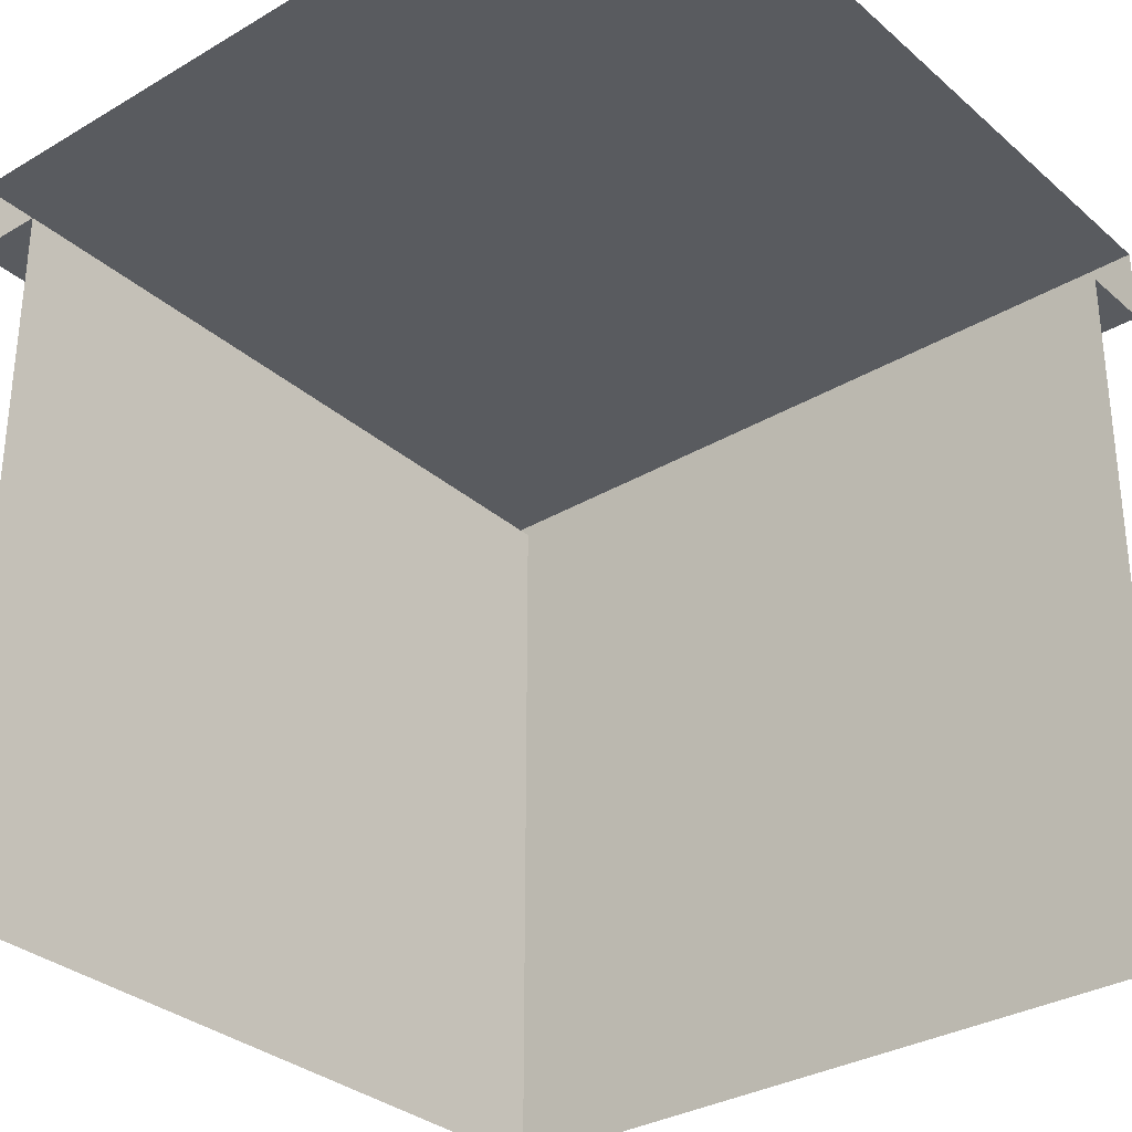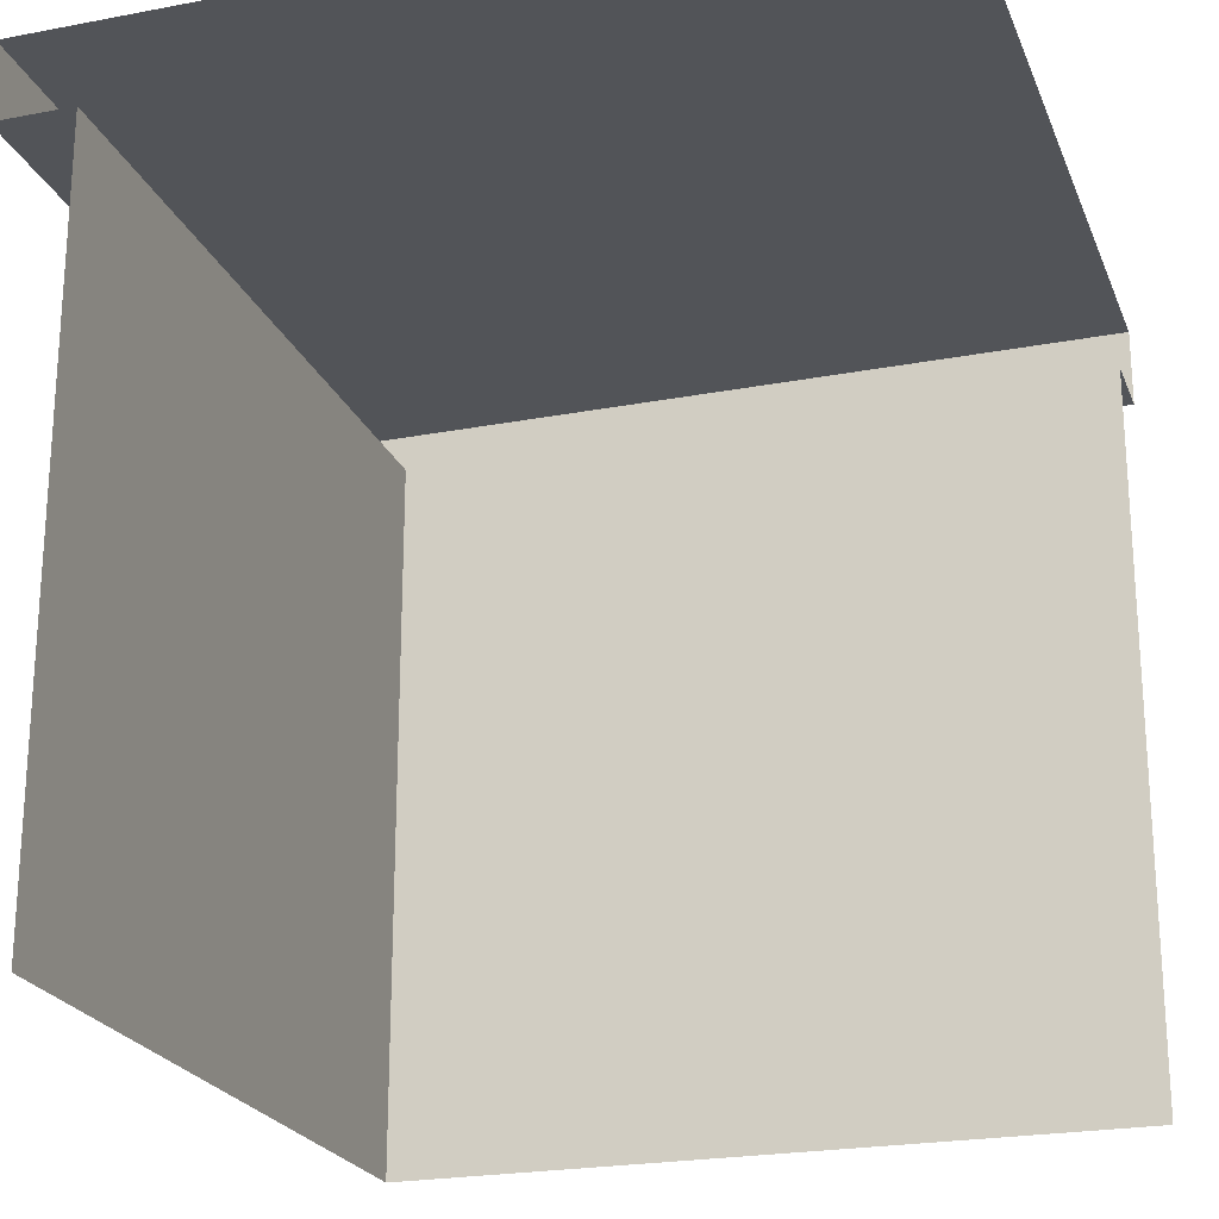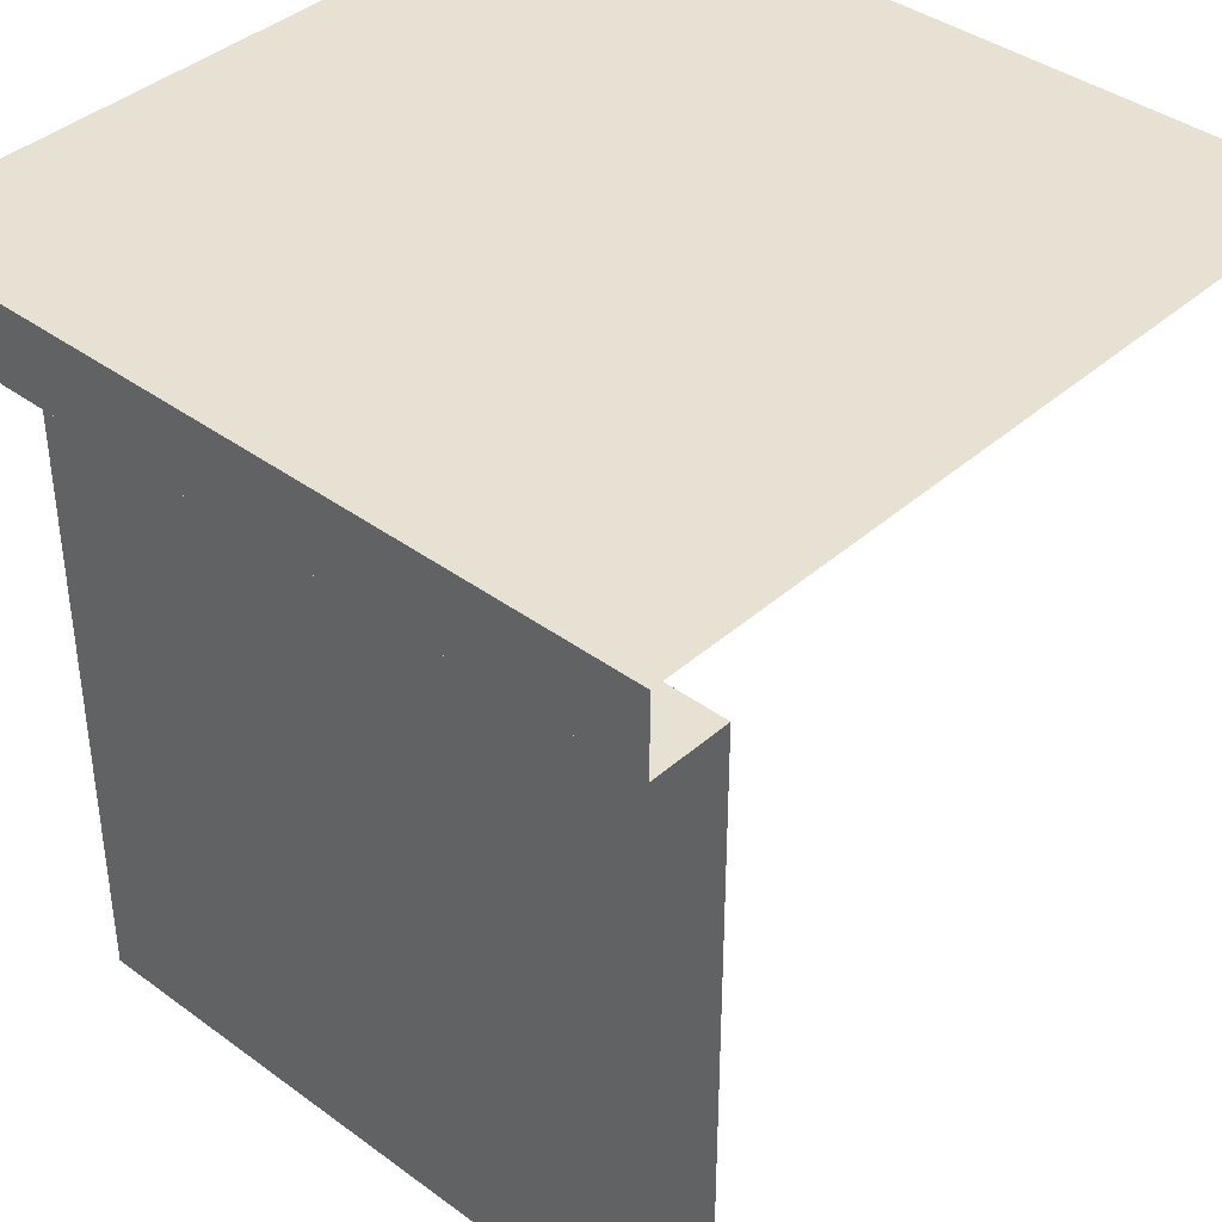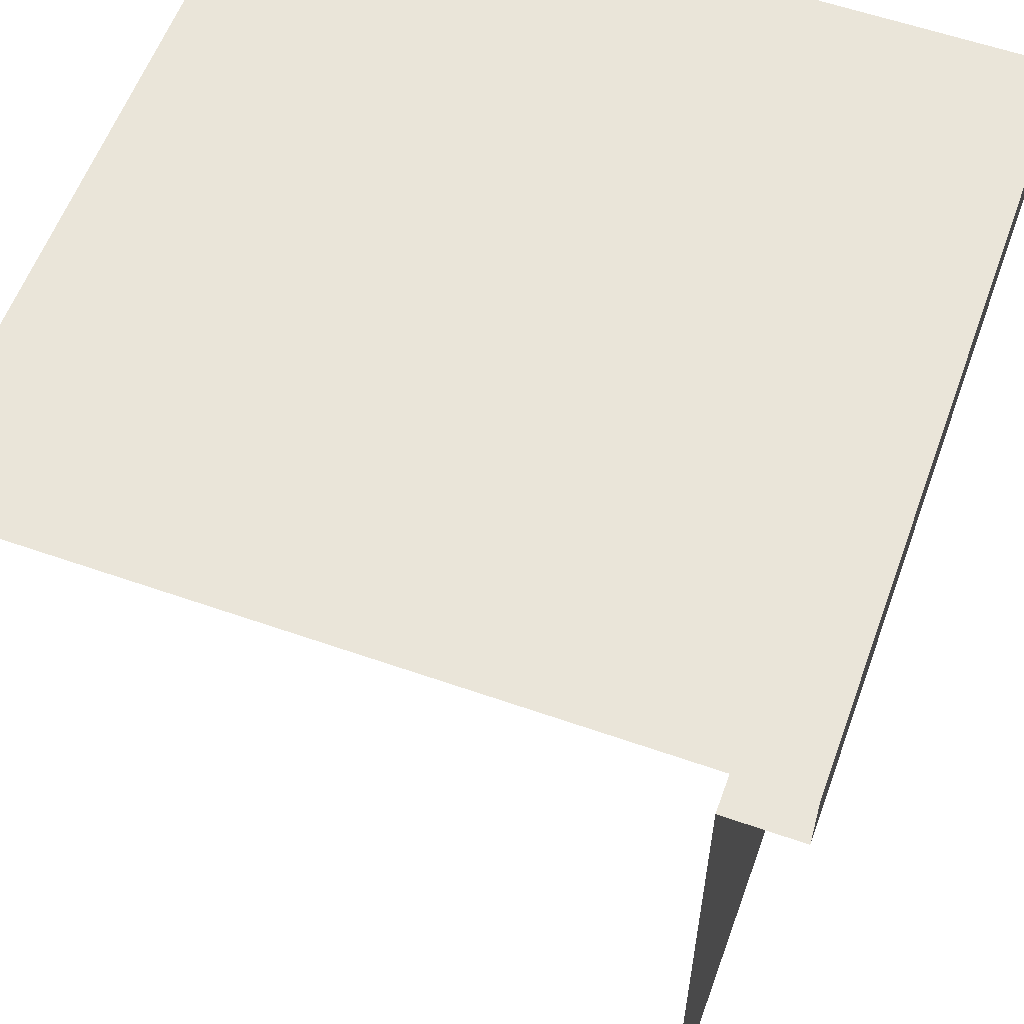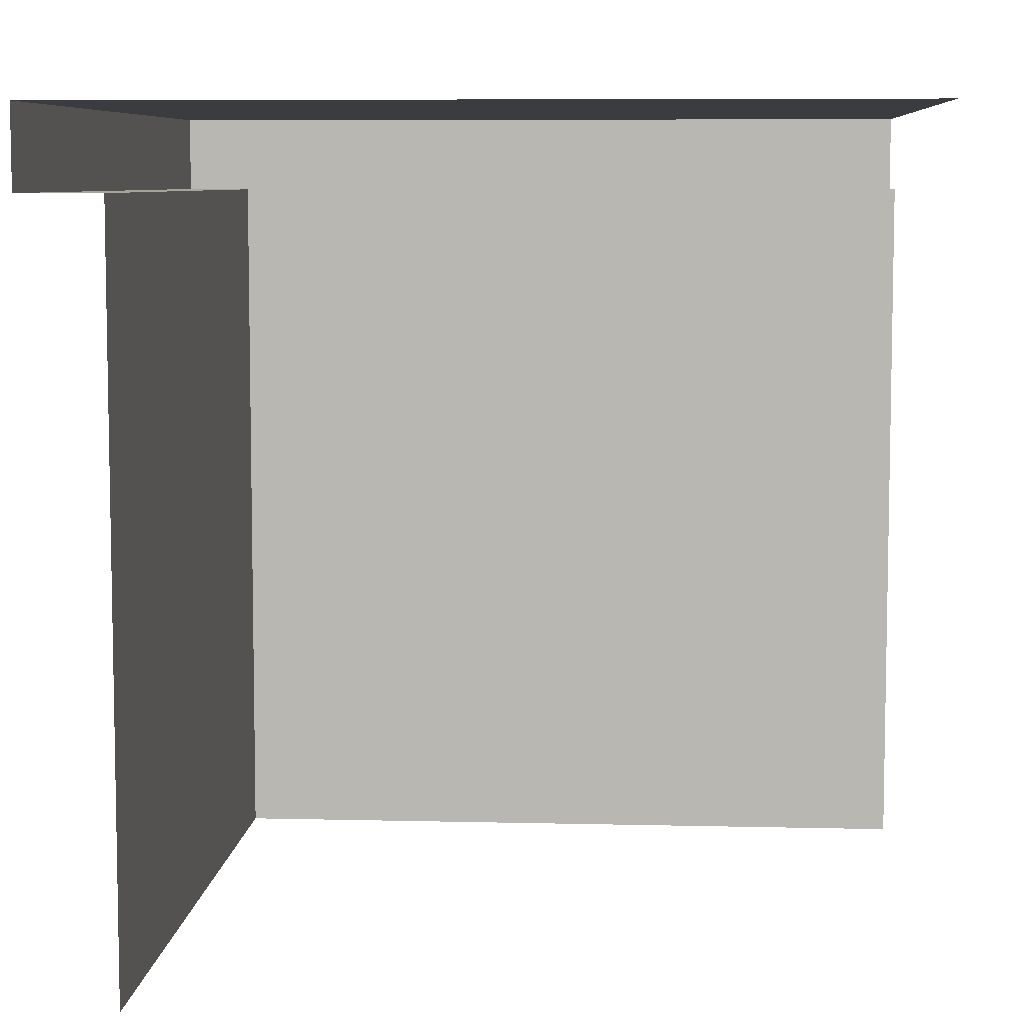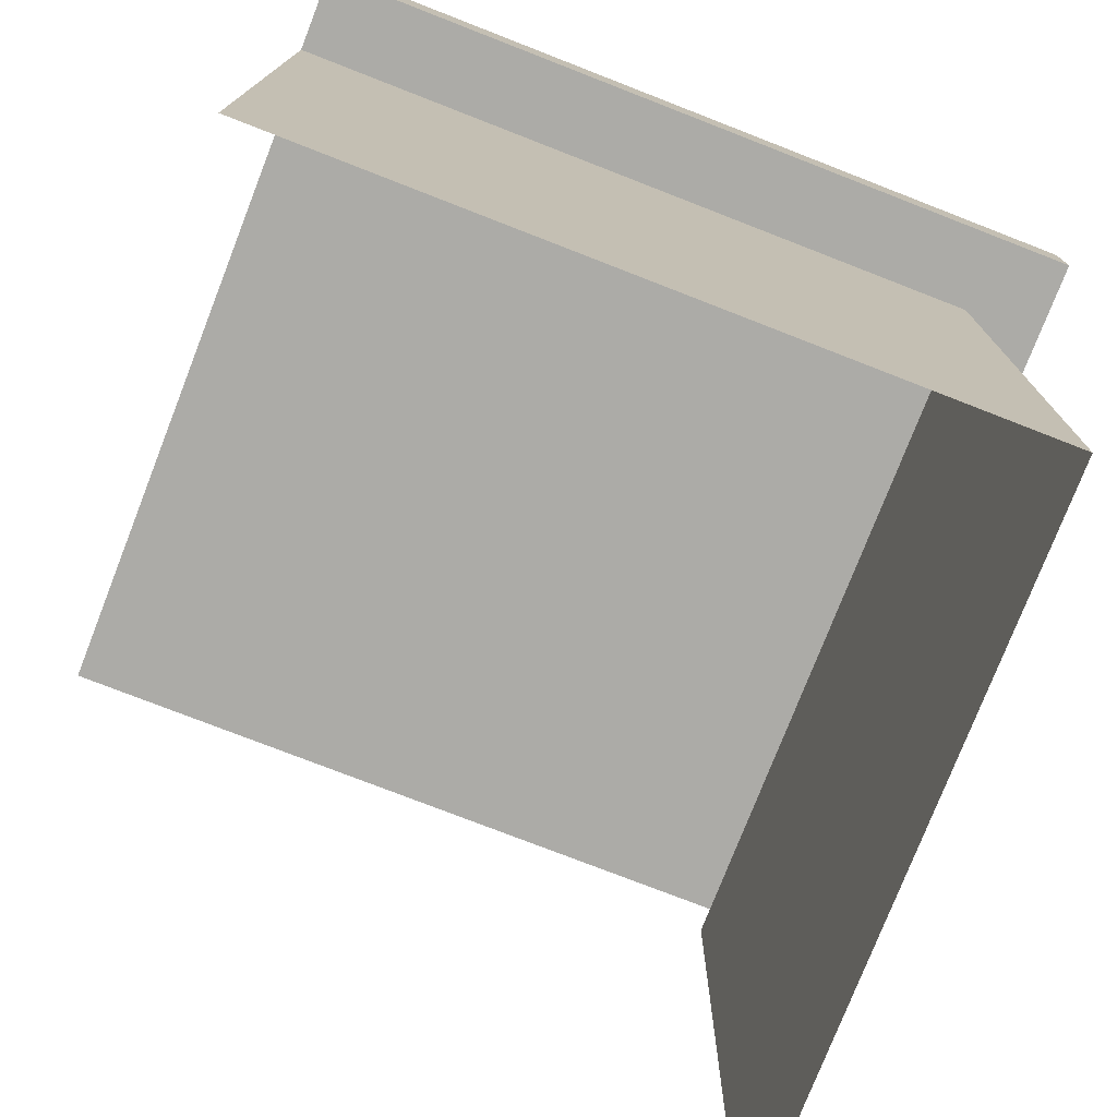
<metadata>
{"format":"obj","ext":"obj","renderer":"f3d","projection":"perspective","resolution":1024,"background":"white","views":[{"elev":-32.0,"azim":-50.3,"up":"+Z"},{"elev":-22.8,"azim":-71.9,"up":"+Z"},{"elev":39.4,"azim":-137.5,"up":"+Z"},{"elev":58.4,"azim":19.9,"up":"+Z"},{"elev":7.2,"azim":-85.9,"up":"+Z"},{"elev":-76.3,"azim":68.7,"up":"+Z"}]}
</metadata>
<code>
o Plane
v -0.1 -0.1 0
v -0.1 -1 0
v -1 -0.1 0
v -1 -1 1
v -1 -0.1 1
v -0.1 -0.1 1
v -0.1 -1 1
v -1 -0.1 0.902
v -0.1 -0.1 0.902
v -0.1 -1 0.902
v 0 -0 0.902
v -0 -1 0.902
v -0 -1 1
v 0 -0 1
v -1 -0.1 0.902
v -1 -0 0.902
v -1 -0.1 1
v -1 -0 1
f 5 4 7 6
f 2 1 9 10
f 9 11 12 10
f 7 13 14 6
f 12 11 14 13
f 11 9 15 16
f 6 14 18 17
f 11 16 18 14
f 1 3 8 9

</code>
